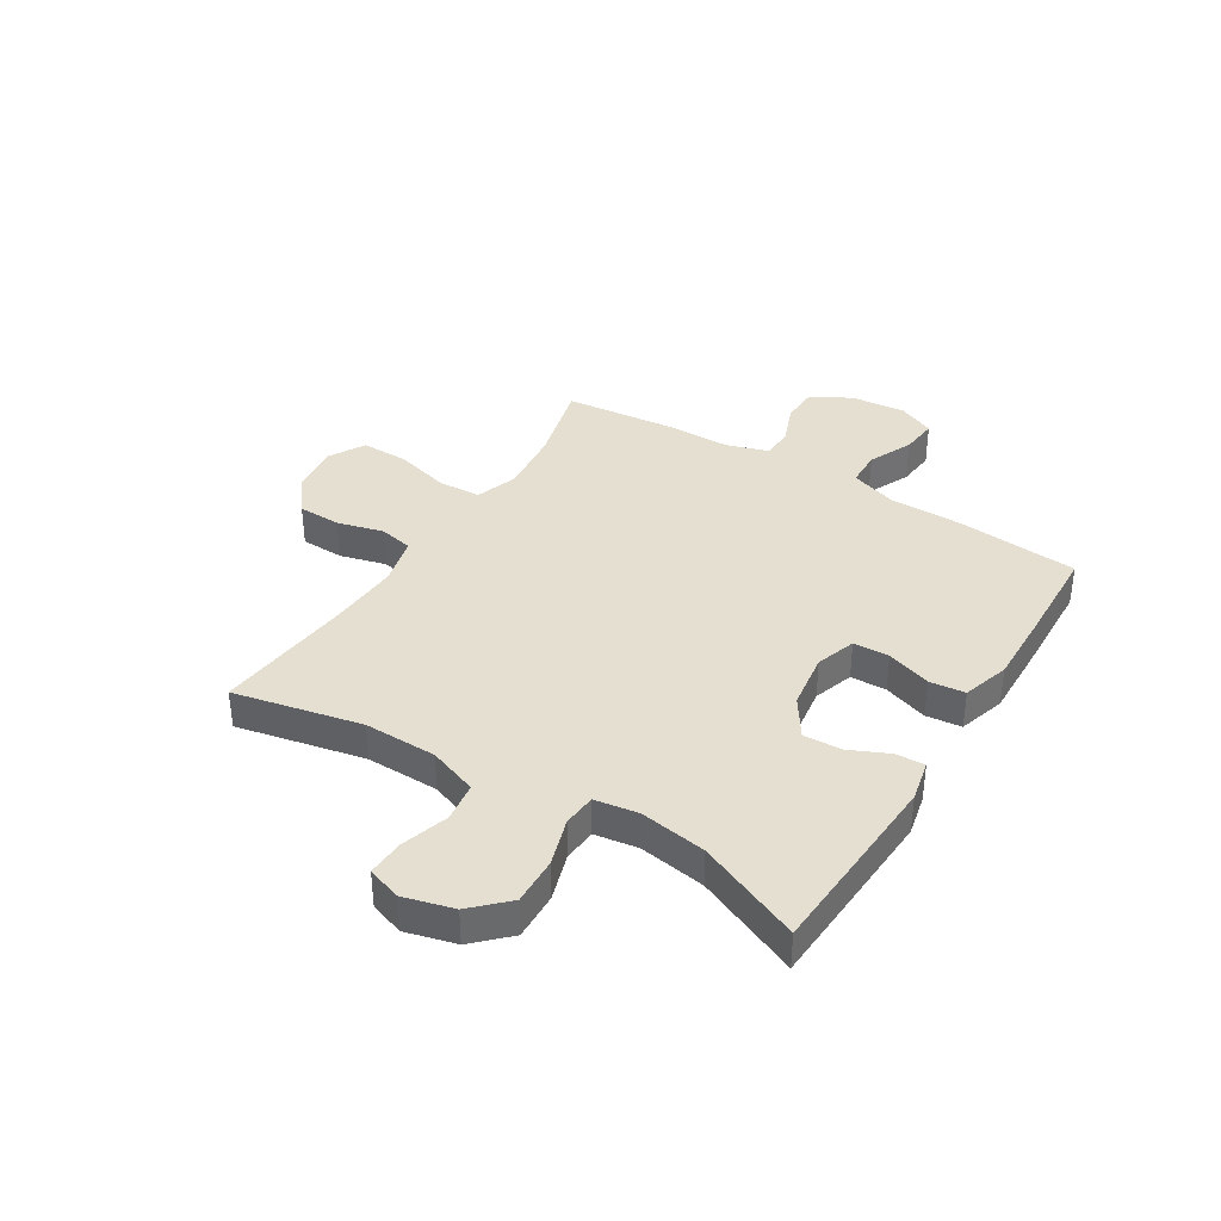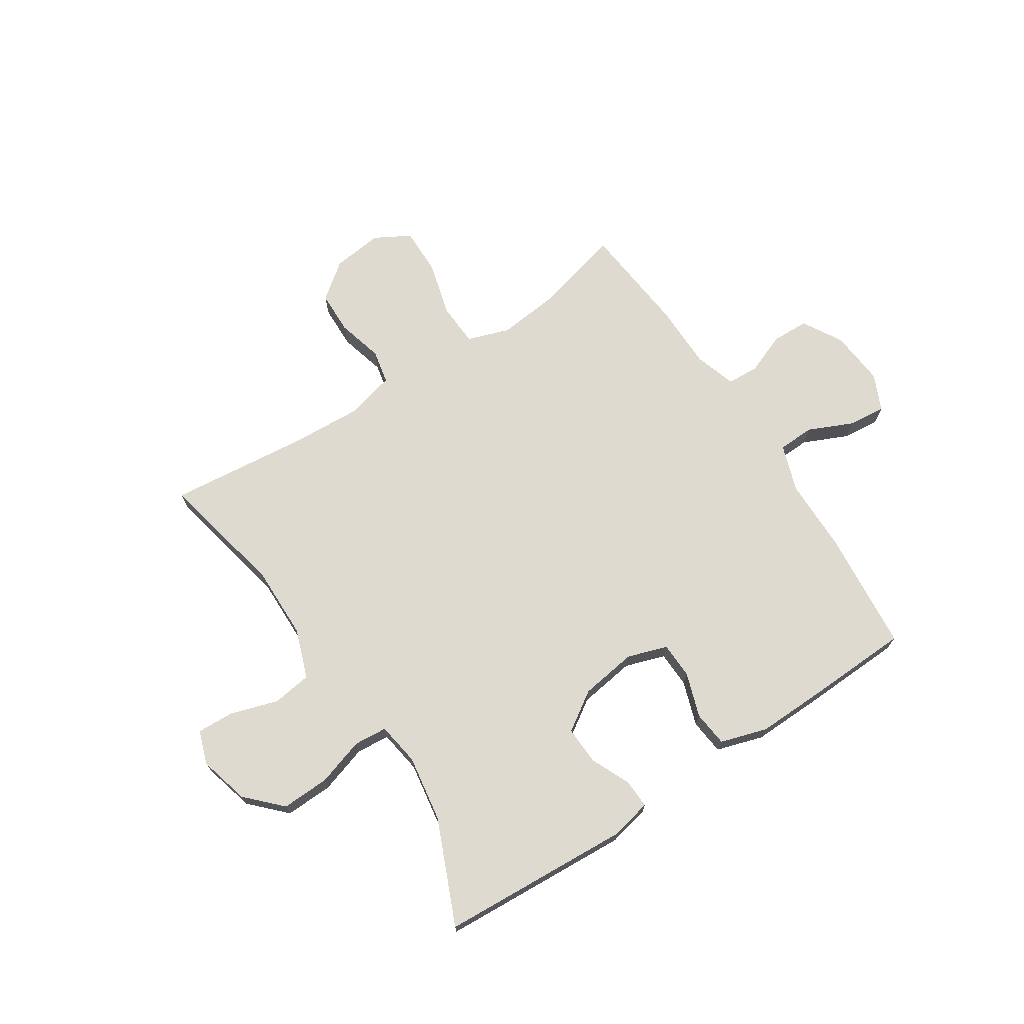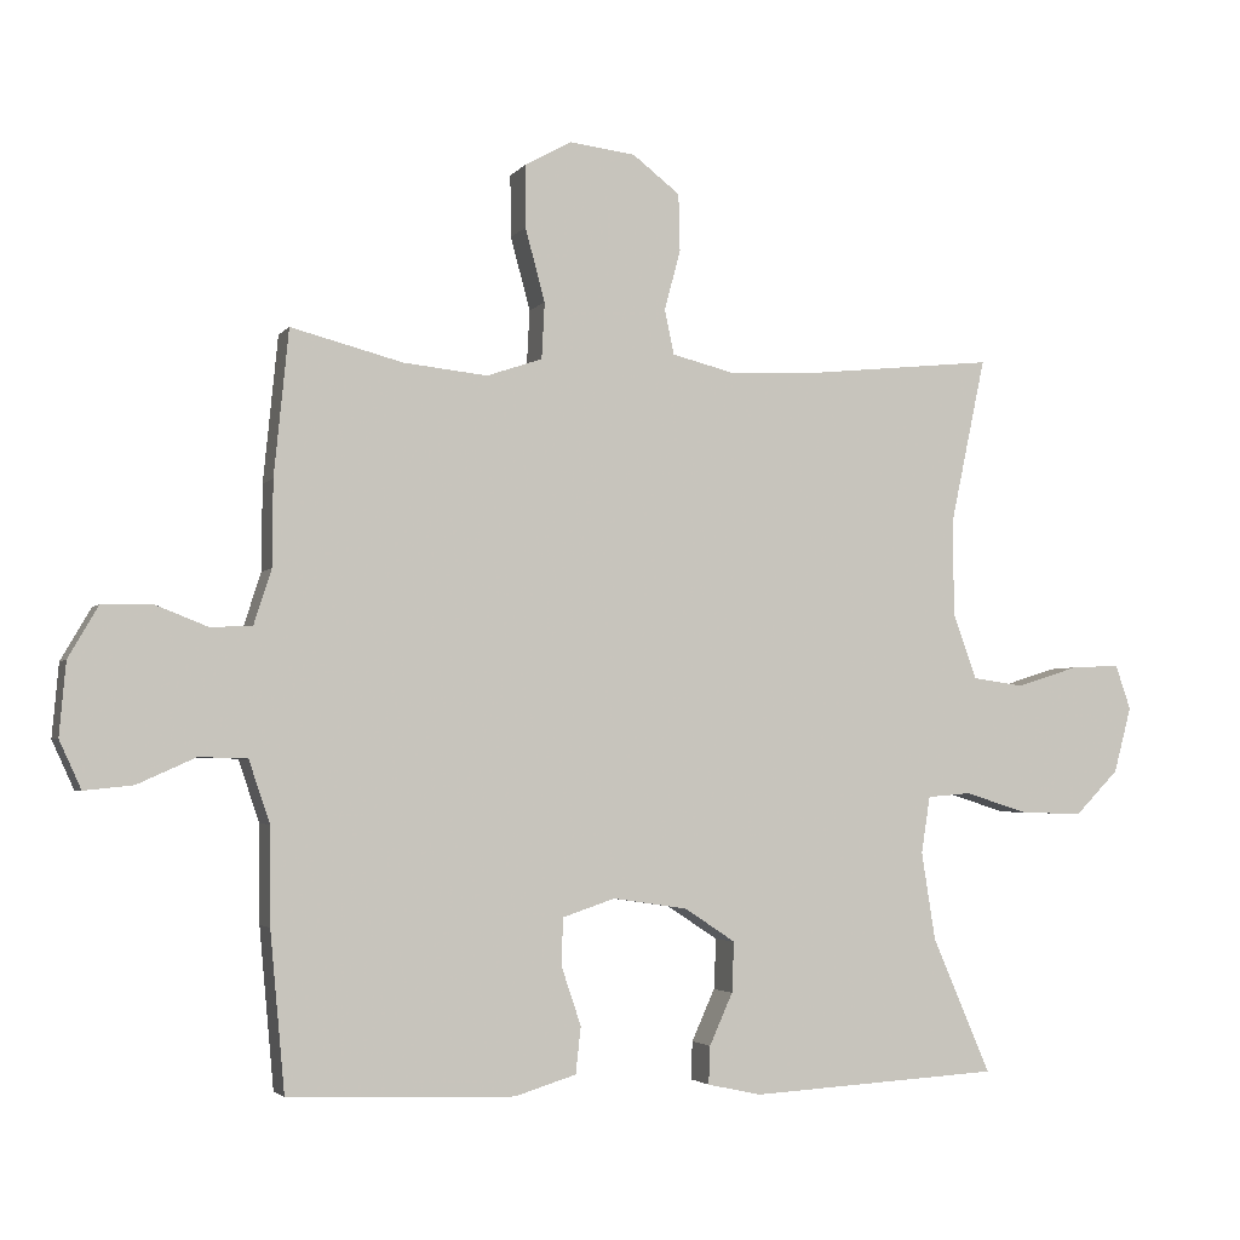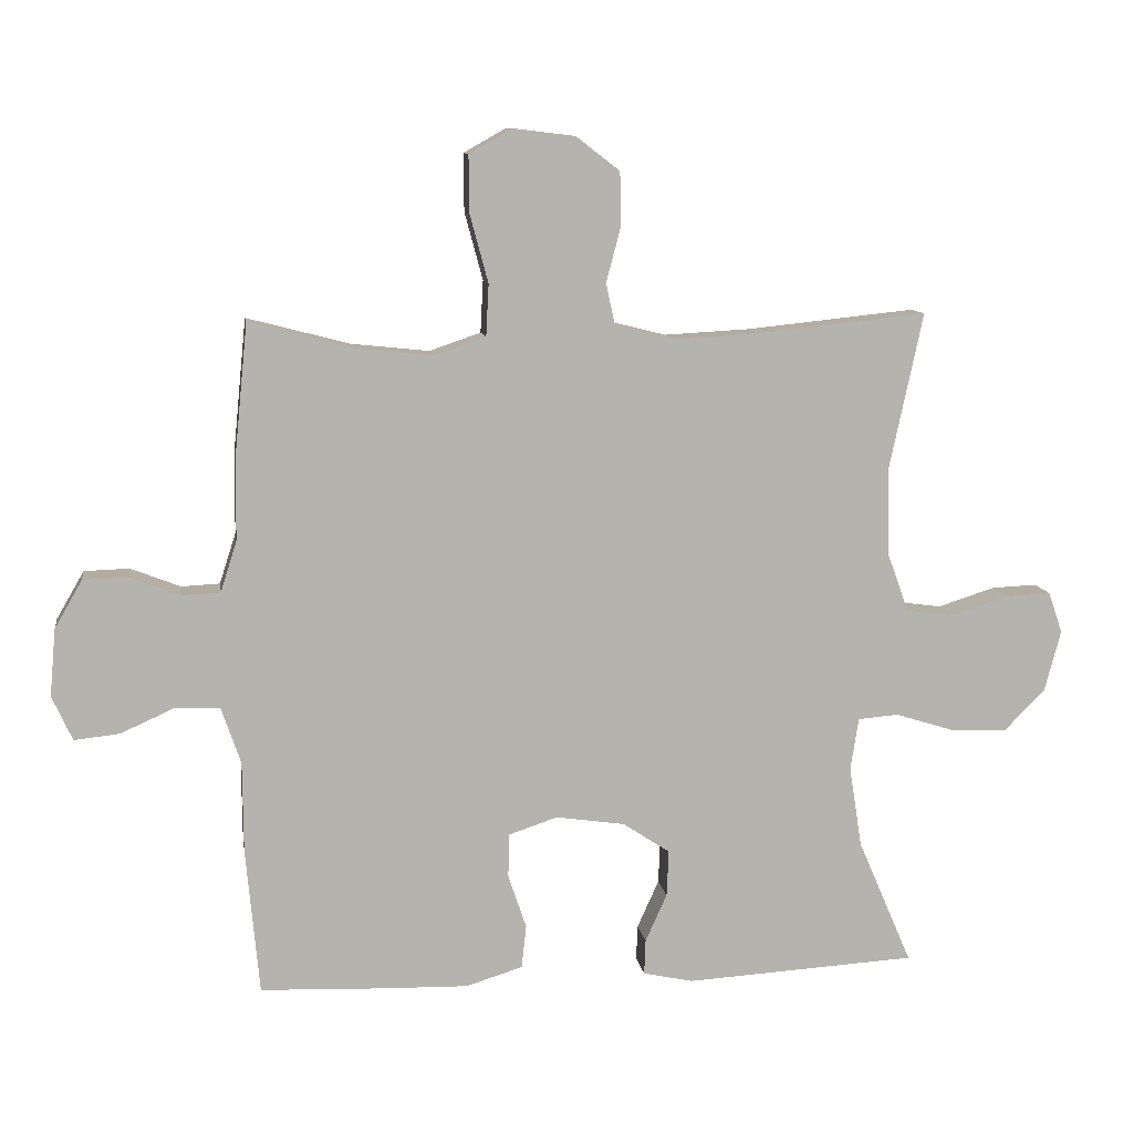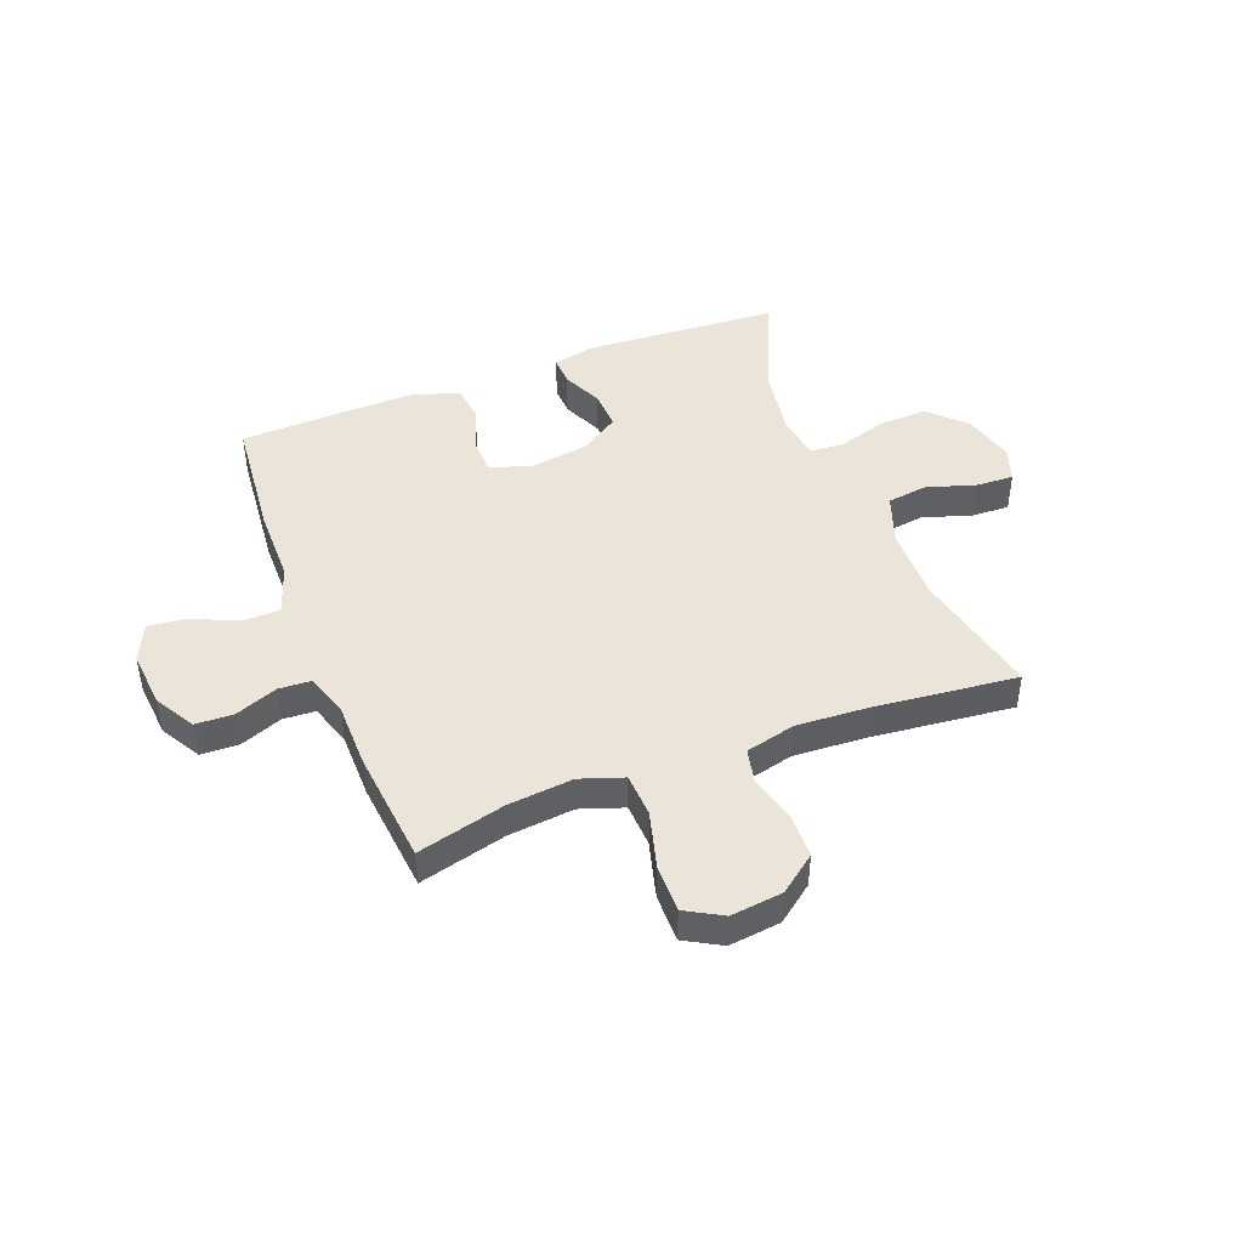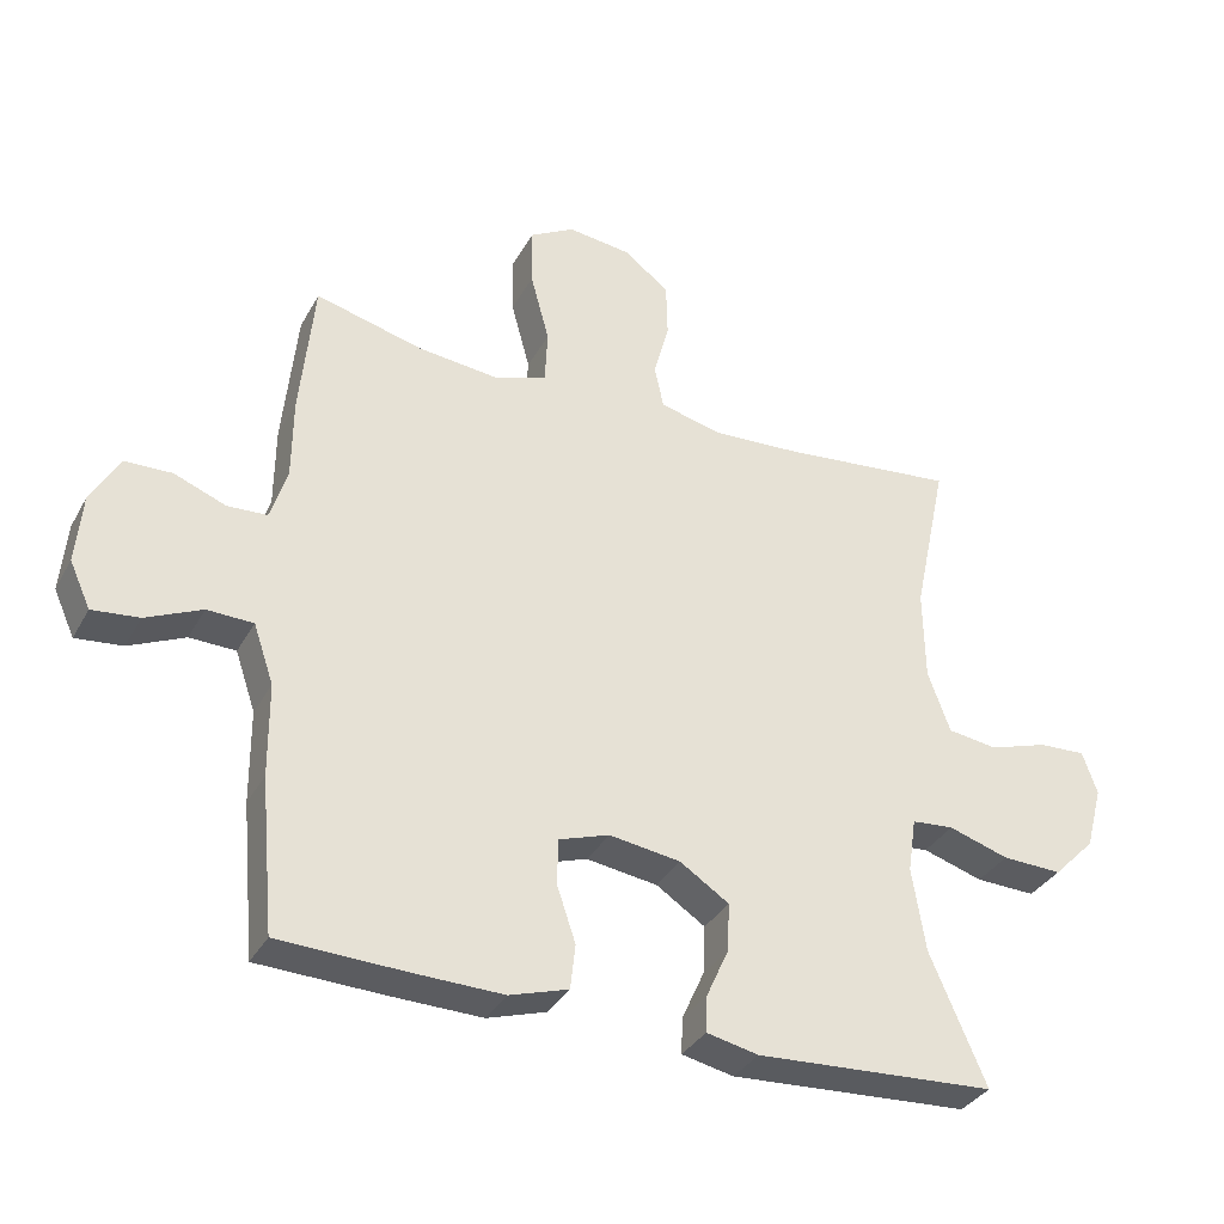
<metadata>
{"format":"obj","ext":"obj","renderer":"f3d","projection":"perspective","resolution":1024,"background":"white","views":[{"elev":37.4,"azim":121.7,"up":"+Y"},{"elev":70.9,"azim":146.9,"up":"+Y"},{"elev":-3.1,"azim":-18.6,"up":"+Z"},{"elev":10.3,"azim":-8.5,"up":"+Z"},{"elev":44.9,"azim":-21.0,"up":"+Y"},{"elev":-34.3,"azim":-25.3,"up":"+Z"}]}
</metadata>
<code>
v -0.5 0.07 -0.5
v -0.52 0.07 -0.282
v -0.521 0.07 -0.149
v -0.55 0.07 -0.064
v -0.616 0.07 -0.062
v -0.696 0.07 -0.098
v -0.763 0.07 -0.105
v -0.793 0.07 -0.039
v -0.784 0.07 0.061
v -0.743 0.07 0.132
v -0.676 0.07 0.134
v -0.602 0.07 0.105
v -0.545 0.07 0.108
v -0.521 0.07 0.183
v -0.52 0.07 0.3
v -0.5 0.07 0.5
v -0.346 0.07 0.46
v -0.231 0.07 0.448
v -0.155 0.07 0.474
v -0.151 0.07 0.551
v -0.178 0.07 0.651
v -0.179 0.07 0.736
v -0.115 0.07 0.772
v -0.024 0.07 0.761
v 0.041 0.07 0.711
v 0.043 0.07 0.633
v 0.021 0.07 0.55
v 0.034 0.07 0.489
v 0.122 0.07 0.467
v 0.25 0.07 0.474
v 0.5 0.07 0.5
v 0.451 0.07 0.27
v 0.453 0.07 0.139
v 0.485 0.07 0.051
v 0.556 0.07 0.041
v 0.641 0.07 0.068
v 0.708 0.07 0.071
v 0.729 0.07 0.01
v 0.705 0.07 -0.08
v 0.645 0.07 -0.141
v 0.559 0.07 -0.138
v 0.473 0.07 -0.111
v 0.413 0.07 -0.116
v 0.401 0.07 -0.194
v 0.42 0.07 -0.314
v 0.5 0.07 -0.5
v 0.157 0.07 -0.52
v 0.083 0.07 -0.504
v 0.085 0.07 -0.452
v 0.117 0.07 -0.381
v 0.12 0.07 -0.312
v 0.05 0.07 -0.266
v -0.052 0.07 -0.251
v -0.124 0.07 -0.275
v -0.126 0.07 -0.34
v -0.099 0.07 -0.42
v -0.106 0.07 -0.484
v -0.19 0.07 -0.51
v -0.318 0.07 -0.507
v -0.5 0 -0.5
v -0.52 0 -0.282
v -0.521 0 -0.149
v -0.55 0 -0.064
v -0.616 0 -0.062
v -0.696 0 -0.098
v -0.763 0 -0.105
v -0.793 0 -0.039
v -0.784 0 0.061
v -0.743 0 0.132
v -0.676 0 0.134
v -0.602 0 0.105
v -0.545 0 0.108
v -0.521 0 0.183
v -0.52 0 0.3
v -0.5 0 0.5
v -0.346 0 0.46
v -0.231 0 0.448
v -0.155 0 0.474
v -0.151 0 0.551
v -0.178 0 0.651
v -0.179 0 0.736
v -0.115 0 0.772
v -0.024 0 0.761
v 0.041 0 0.711
v 0.043 0 0.633
v 0.021 0 0.55
v 0.034 0 0.489
v 0.122 0 0.467
v 0.25 0 0.474
v 0.5 0 0.5
v 0.451 0 0.27
v 0.453 0 0.139
v 0.485 0 0.051
v 0.556 0 0.041
v 0.641 0 0.068
v 0.708 0 0.071
v 0.729 0 0.01
v 0.705 0 -0.08
v 0.645 0 -0.141
v 0.559 0 -0.138
v 0.473 0 -0.111
v 0.413 0 -0.116
v 0.401 0 -0.194
v 0.42 0 -0.314
v 0.5 0 -0.5
v 0.157 0 -0.52
v 0.083 0 -0.504
v 0.085 0 -0.452
v 0.117 0 -0.381
v 0.12 0 -0.312
v 0.05 0 -0.266
v -0.052 0 -0.251
v -0.124 0 -0.275
v -0.126 0 -0.34
v -0.099 0 -0.42
v -0.106 0 -0.484
v -0.19 0 -0.51
v -0.318 0 -0.507
f 1 2 3
f 59 1 3
f 58 59 3
f 57 58 3
f 56 57 3
f 55 56 3
f 54 55 3 4
f 53 54 4
f 52 53 4
f 48 49 50
f 47 48 50
f 46 47 50
f 45 46 50
f 44 45 50 51
f 43 44 51 52
f 40 41 42
f 39 40 42
f 38 39 42
f 37 38 42
f 36 37 42
f 35 36 42
f 34 35 42 43
f 43 52 4
f 34 43 4
f 33 34 4
f 30 31 32
f 33 4 5
f 32 33 5
f 30 32 5
f 29 30 5
f 25 26 27
f 24 25 27
f 23 24 27
f 22 23 27
f 21 22 27
f 20 21 27
f 19 20 27 28
f 29 5 6
f 28 29 6
f 19 28 6
f 18 19 6
f 14 15 16 17
f 13 14 17 18
f 10 11 12
f 9 10 12
f 8 9 12
f 7 8 12
f 6 7 12
f 6 12 13
f 6 13 18
f 62 61 60
f 62 60 118
f 62 118 117
f 62 117 116
f 62 116 115
f 62 115 114
f 63 62 114 113
f 63 113 112
f 63 112 111
f 109 108 107
f 109 107 106
f 109 106 105
f 109 105 104
f 110 109 104 103
f 111 110 103 102
f 101 100 99
f 101 99 98
f 101 98 97
f 101 97 96
f 101 96 95
f 101 95 94
f 102 101 94 93
f 63 111 102
f 63 102 93
f 63 93 92
f 91 90 89
f 64 63 92
f 64 92 91
f 64 91 89
f 64 89 88
f 86 85 84
f 86 84 83
f 86 83 82
f 86 82 81
f 86 81 80
f 86 80 79
f 87 86 79 78
f 65 64 88
f 65 88 87
f 65 87 78
f 65 78 77
f 76 75 74 73
f 77 76 73 72
f 71 70 69
f 71 69 68
f 71 68 67
f 71 67 66
f 71 66 65
f 72 71 65
f 77 72 65
f 1 60 61 2
f 2 61 62 3
f 3 62 63 4
f 4 63 64 5
f 5 64 65 6
f 6 65 66 7
f 7 66 67 8
f 8 67 68 9
f 9 68 69 10
f 10 69 70 11
f 11 70 71 12
f 12 71 72 13
f 13 72 73 14
f 14 73 74 15
f 15 74 75 16
f 16 75 76 17
f 17 76 77 18
f 18 77 78 19
f 19 78 79 20
f 20 79 80 21
f 21 80 81 22
f 22 81 82 23
f 23 82 83 24
f 24 83 84 25
f 25 84 85 26
f 26 85 86 27
f 27 86 87 28
f 28 87 88 29
f 29 88 89 30
f 30 89 90 31
f 31 90 91 32
f 32 91 92 33
f 33 92 93 34
f 34 93 94 35
f 35 94 95 36
f 36 95 96 37
f 37 96 97 38
f 38 97 98 39
f 39 98 99 40
f 40 99 100 41
f 41 100 101 42
f 42 101 102 43
f 43 102 103 44
f 44 103 104 45
f 45 104 105 46
f 46 105 106 47
f 47 106 107 48
f 48 107 108 49
f 49 108 109 50
f 50 109 110 51
f 51 110 111 52
f 52 111 112 53
f 53 112 113 54
f 54 113 114 55
f 55 114 115 56
f 56 115 116 57
f 57 116 117 58
f 58 117 118 59
f 59 118 60 1

</code>
